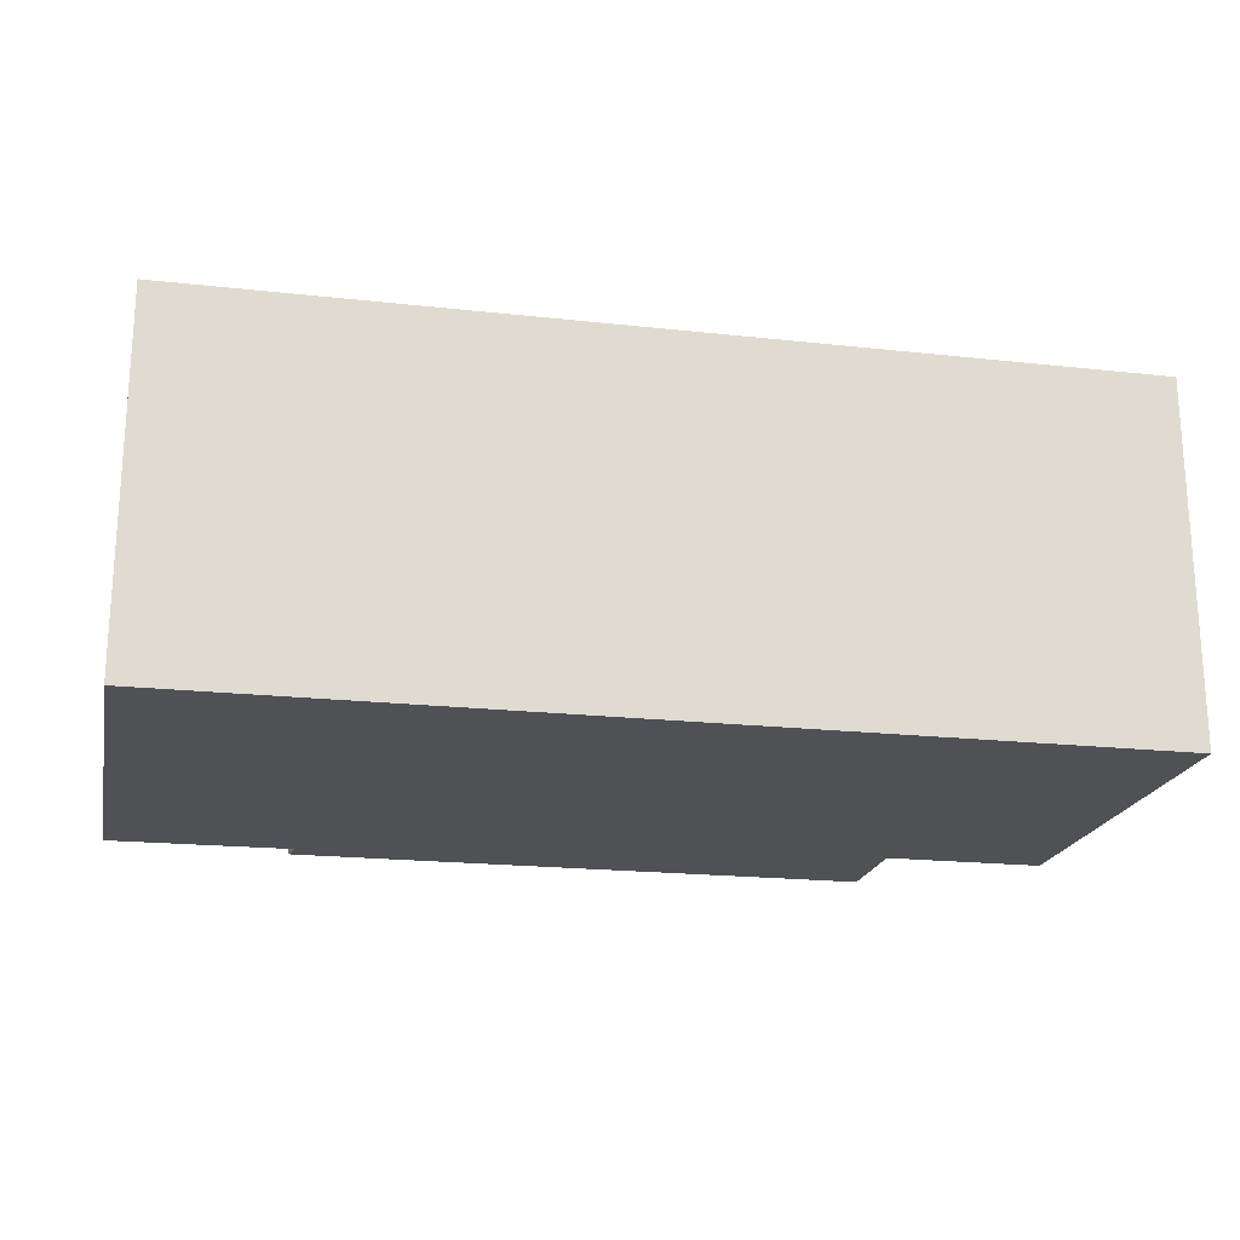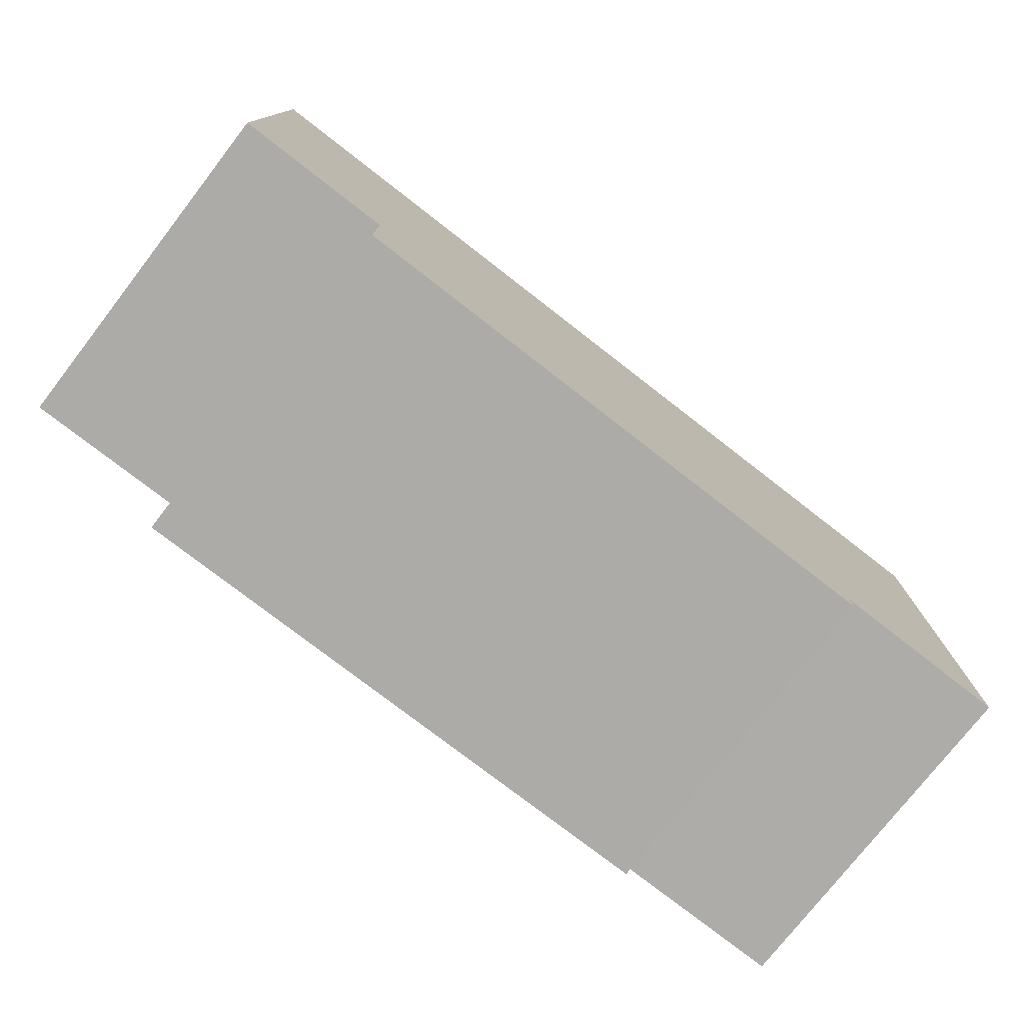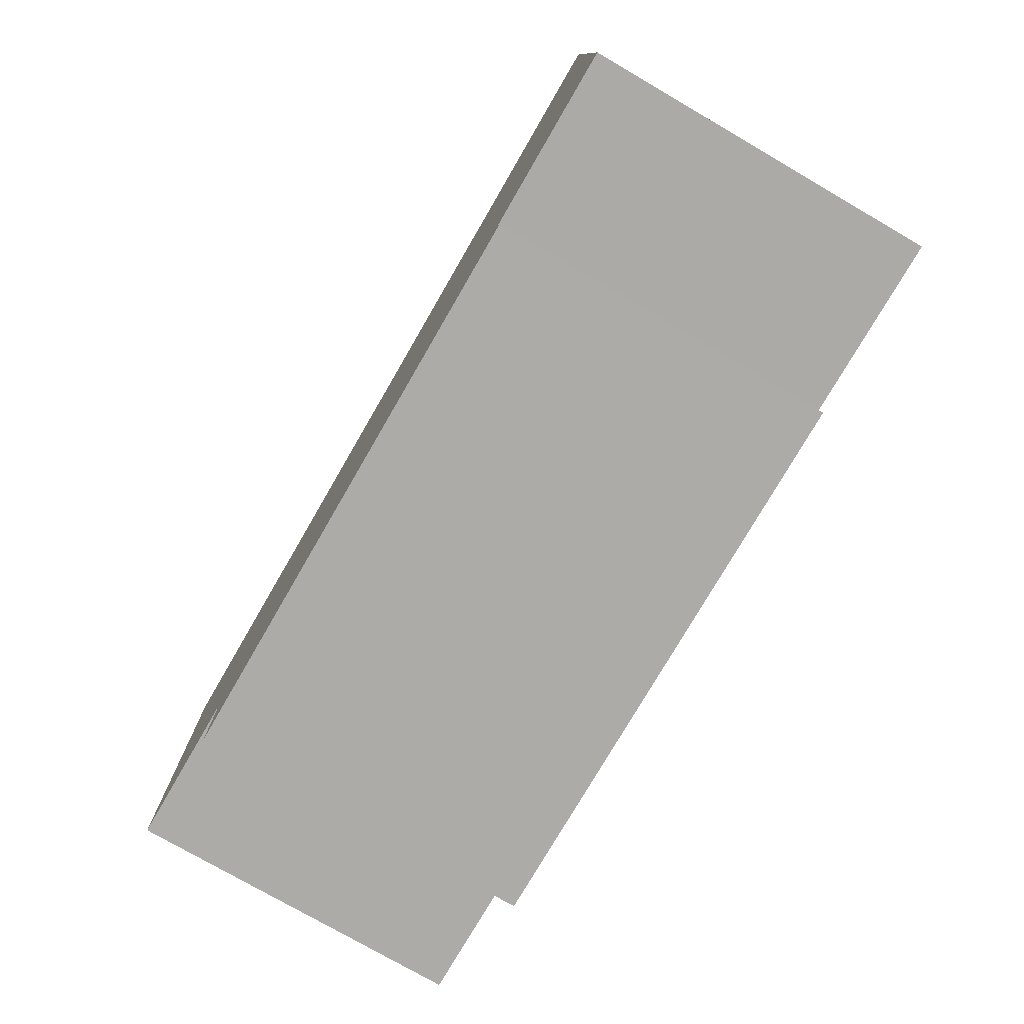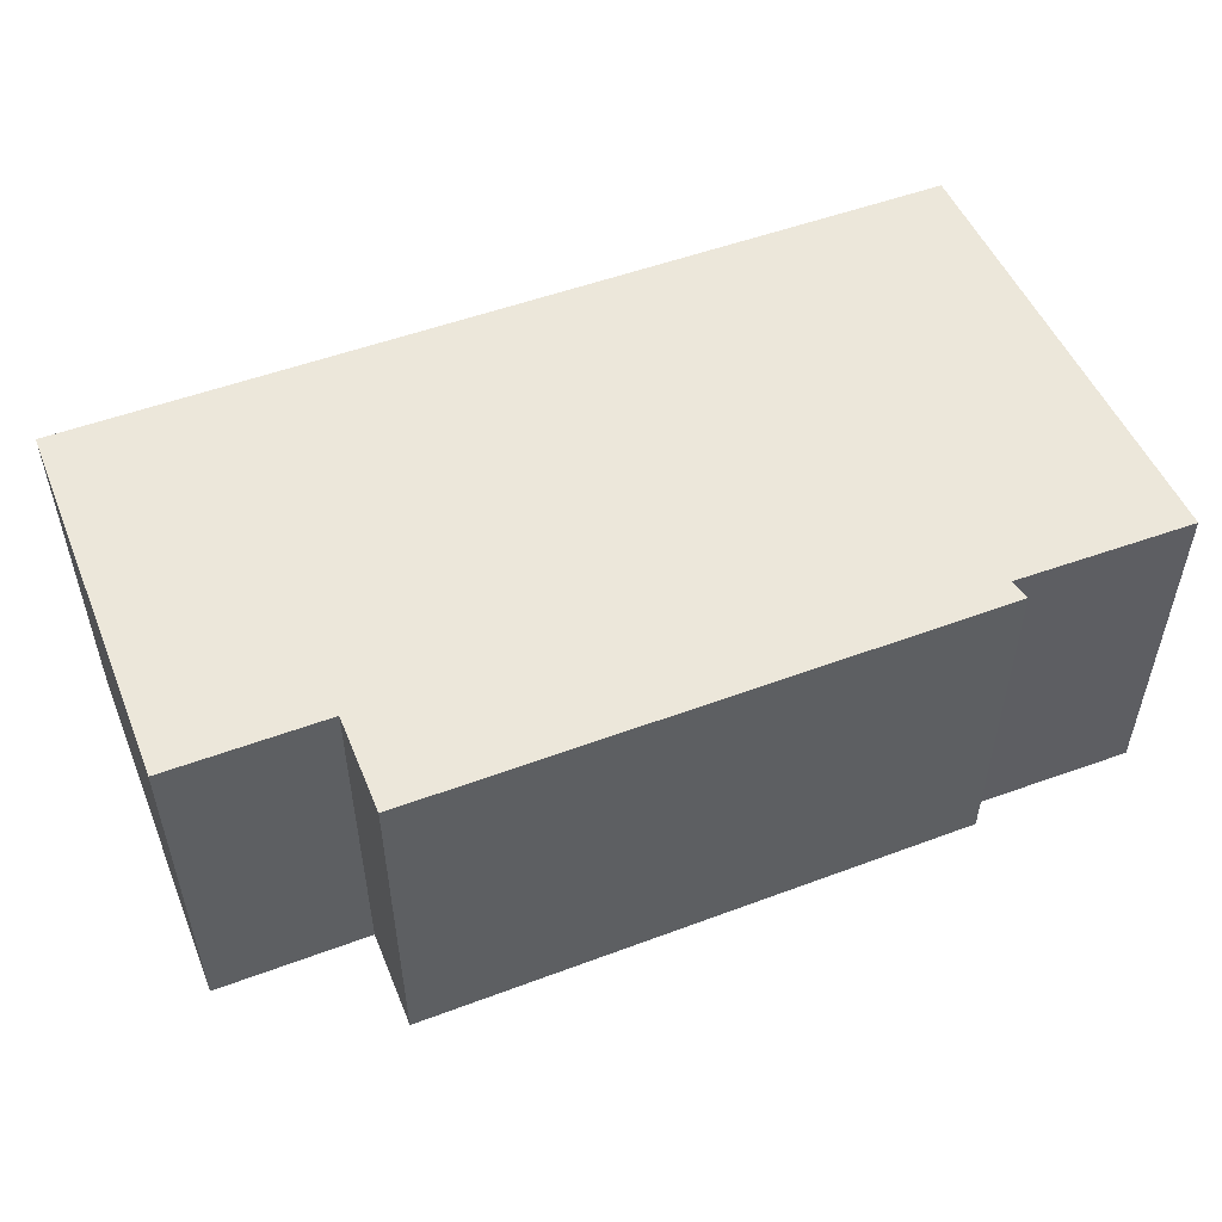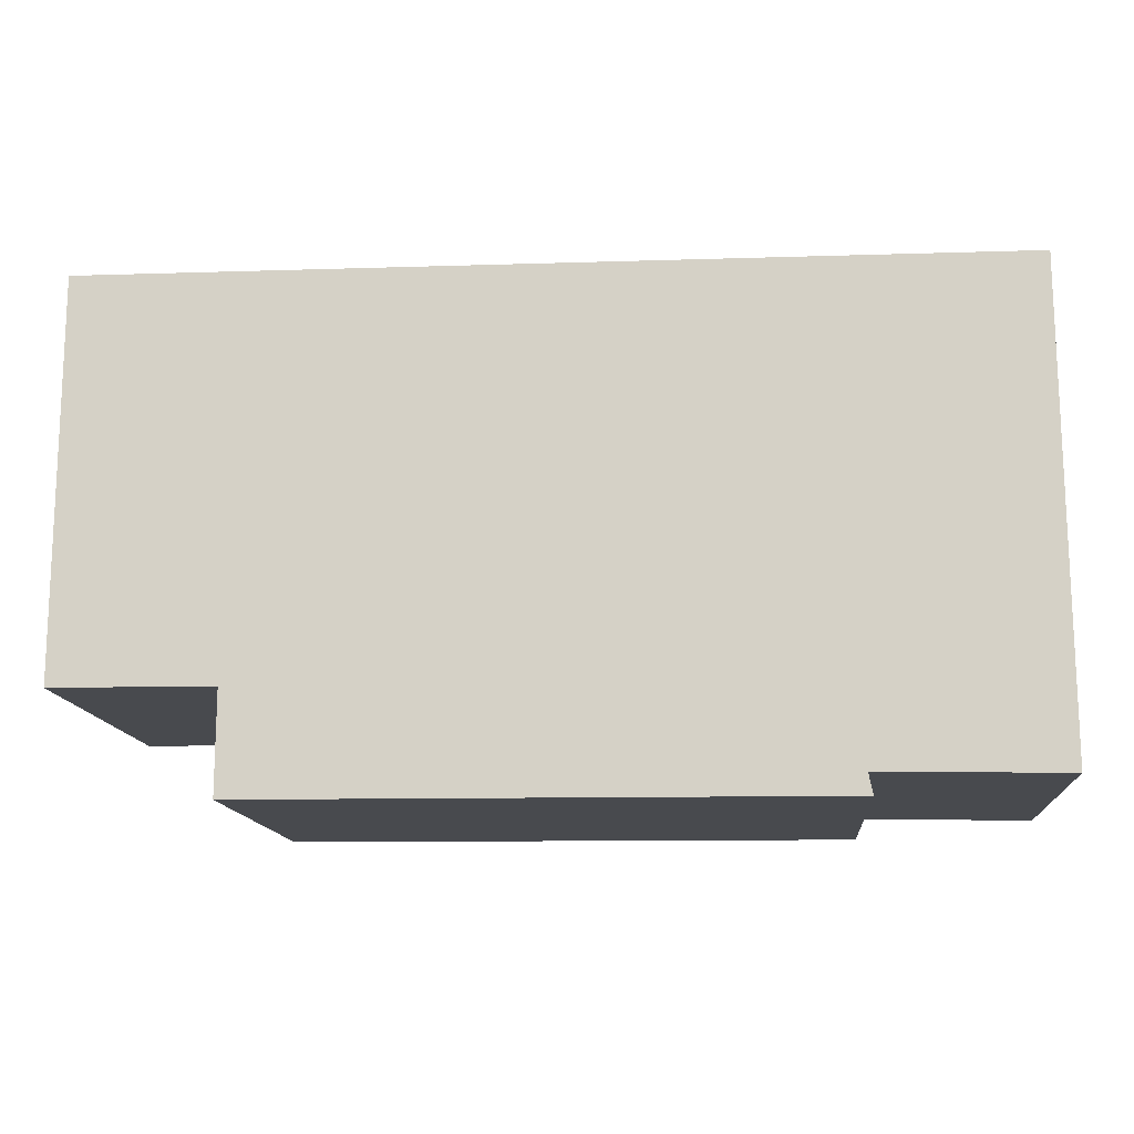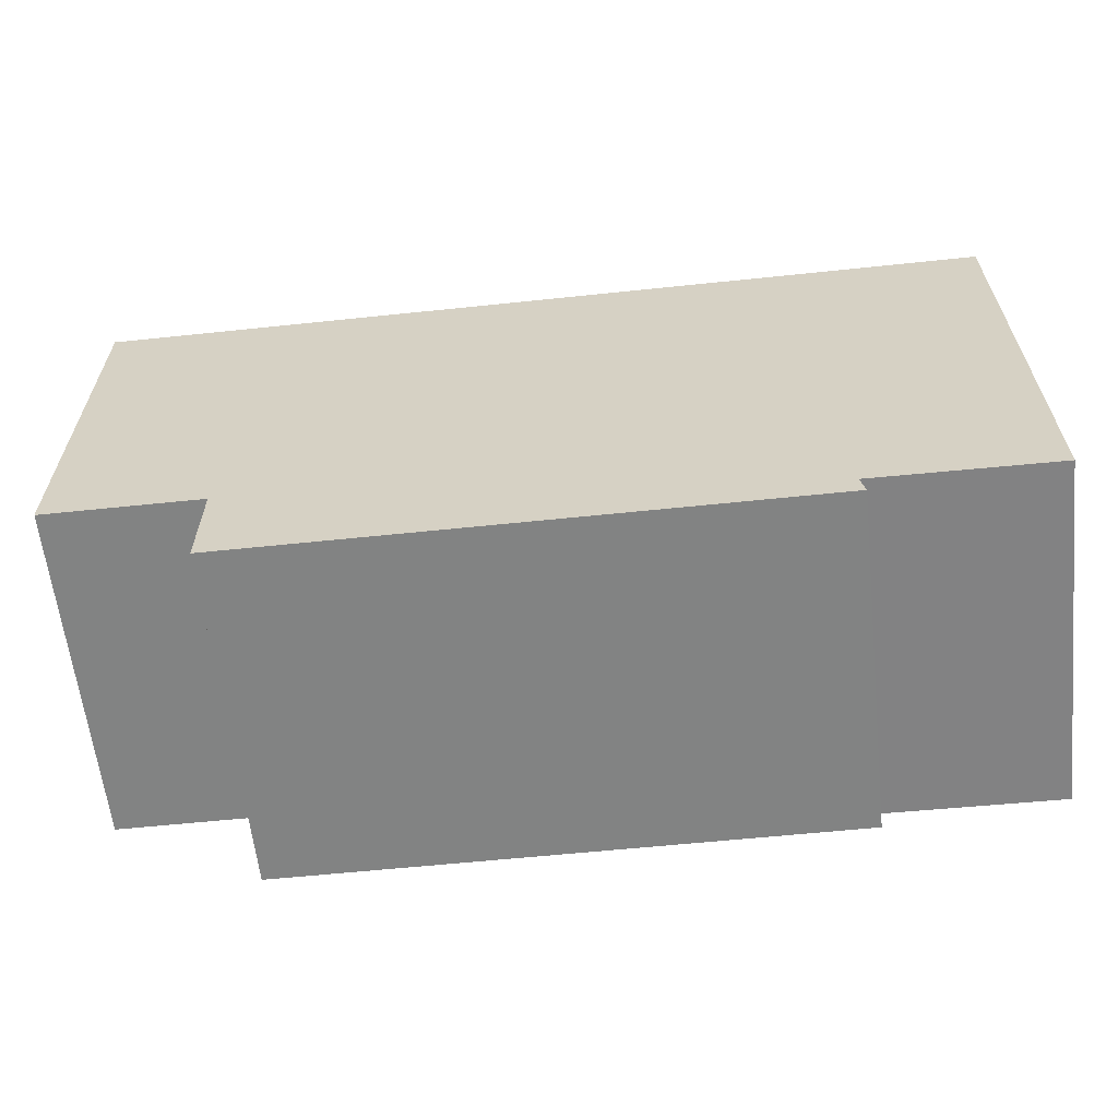
<metadata>
{"format":"obj","ext":"obj","renderer":"f3d","projection":"perspective","resolution":1024,"background":"white","views":[{"elev":-20.2,"azim":-11.7,"up":"+Y"},{"elev":-76.4,"azim":142.2,"up":"+Z"},{"elev":-76.8,"azim":-120.1,"up":"+Z"},{"elev":51.7,"azim":157.7,"up":"+Y"},{"elev":-13.3,"azim":-175.2,"up":"+Z"},{"elev":-61.0,"azim":-173.8,"up":"+Z"}]}
</metadata>
<code>
v  1.834 3.624 -0.183
v  7.81 3.624 0.037
v  7.811 3.624 -0.155
v  7.806 3.624 0.896
v  1.88 3.624 0.036
v  9.432 3.624 4.58
v  9.449 3.624 0.904
v  9.43 3.624 4.965
v  0.033 3.624 4.921
v  0 3.624 2.219e-16
v  9.449 -5.535e-17 0.904
v  7.806 -5.486e-17 0.896
v  7.811 9.491e-18 -0.155
v  1.834 1.121e-17 -0.183
v  1.88 -2.204e-18 0.036
v  0 0 0
v  7.81 -2.266e-18 0.037
v  9.432 -2.804e-16 4.58
v  9.43 -3.04e-16 4.965
v  0.033 -3.013e-16 4.921
g defaultobject
f 1 2 3
f 2 1 4
f 4 1 5
f 4 6 7
f 6 4 8
f 8 4 9
f 9 4 5
f 9 5 10
f 11 4 7
f 4 11 12
f 13 1 3
f 1 13 14
f 15 10 5
f 10 15 16
f 12 2 4
f 2 12 3
f 3 12 13
f 13 12 17
f 6 11 7
f 11 6 8
f 11 8 18
f 18 8 19
f 14 5 1
f 5 14 15
f 16 9 10
f 9 16 20
f 20 8 9
f 8 20 19
f 13 15 14
f 15 20 16
f 20 15 13
f 20 13 17
f 20 17 12
f 20 12 11
f 20 11 18
f 20 18 19

</code>
